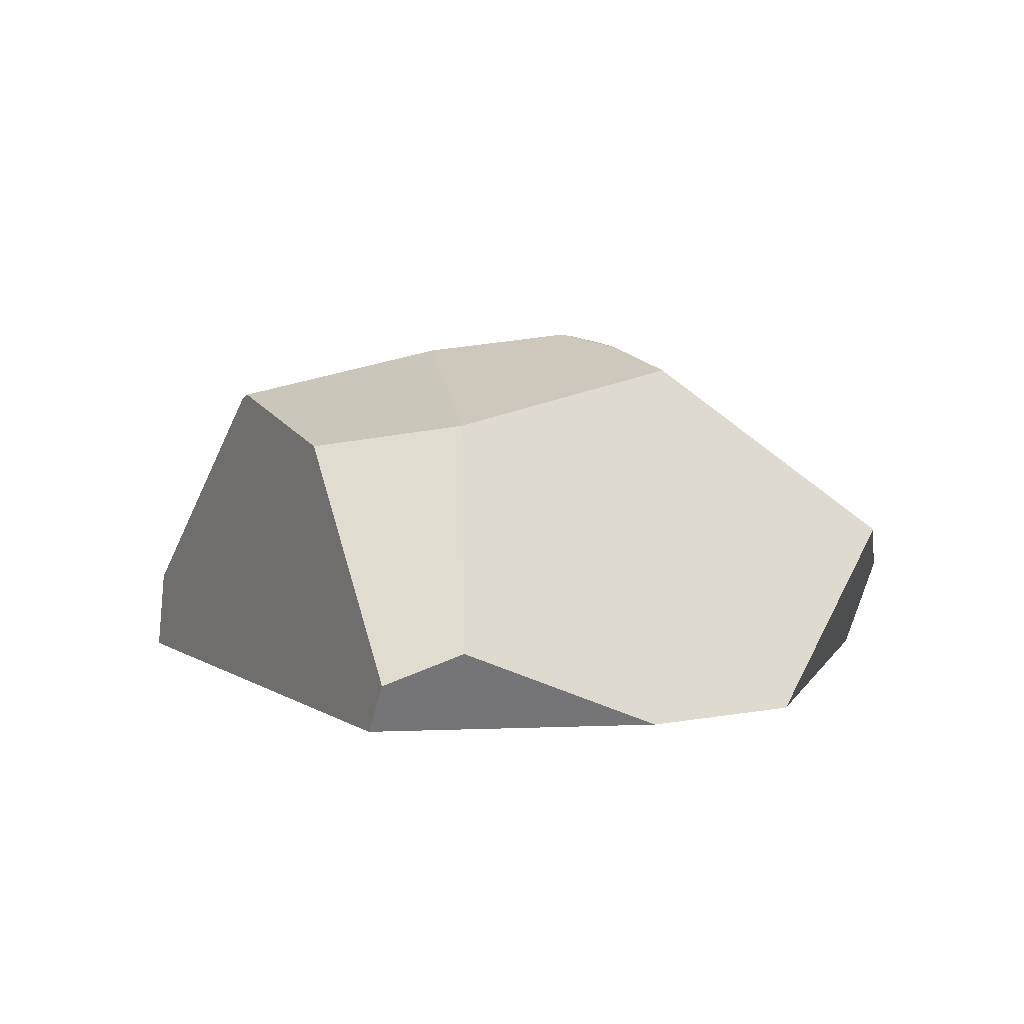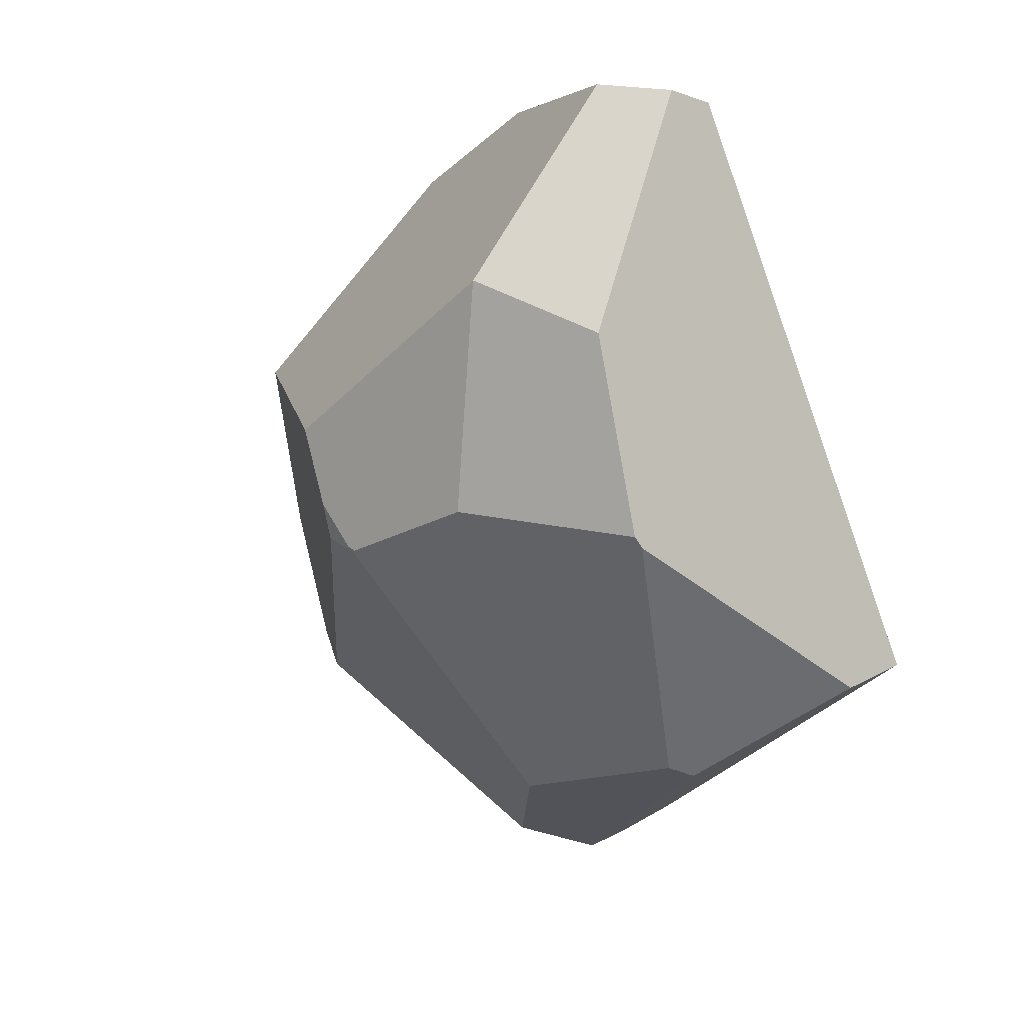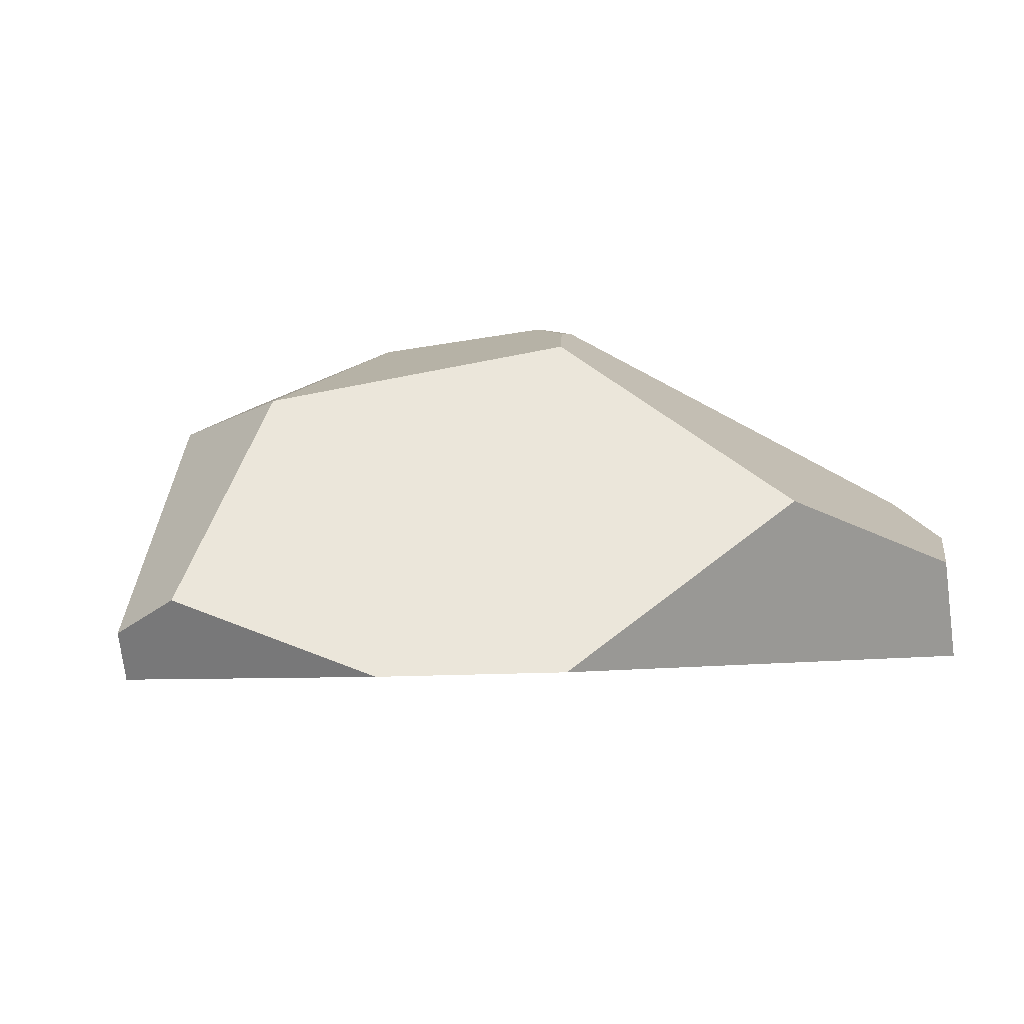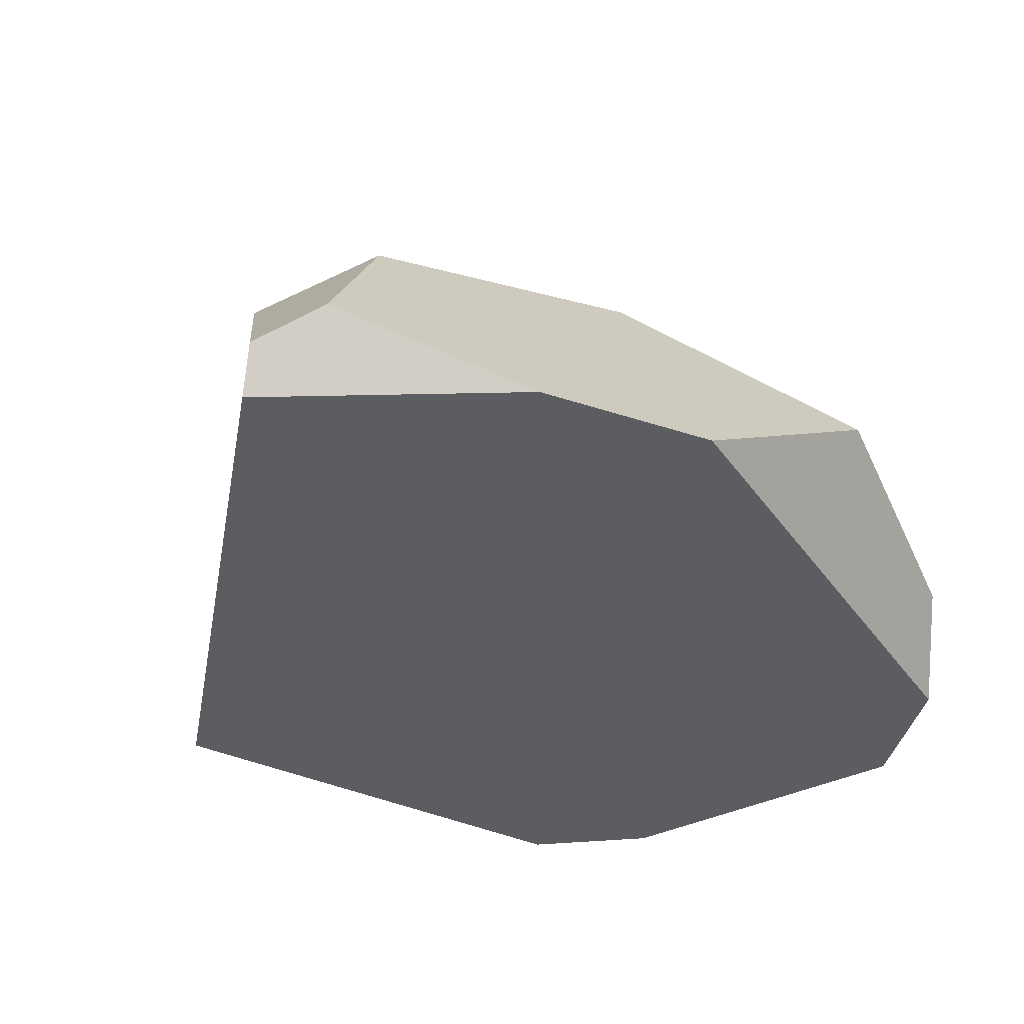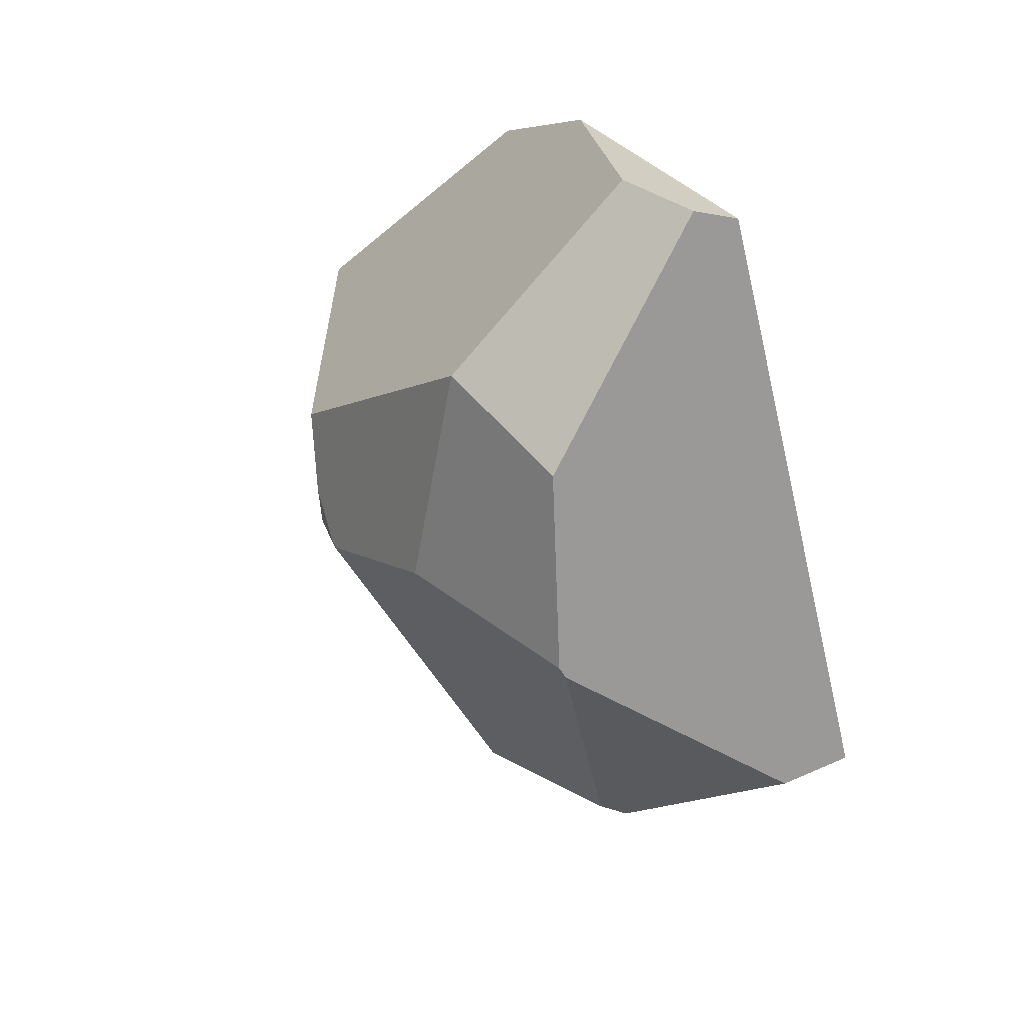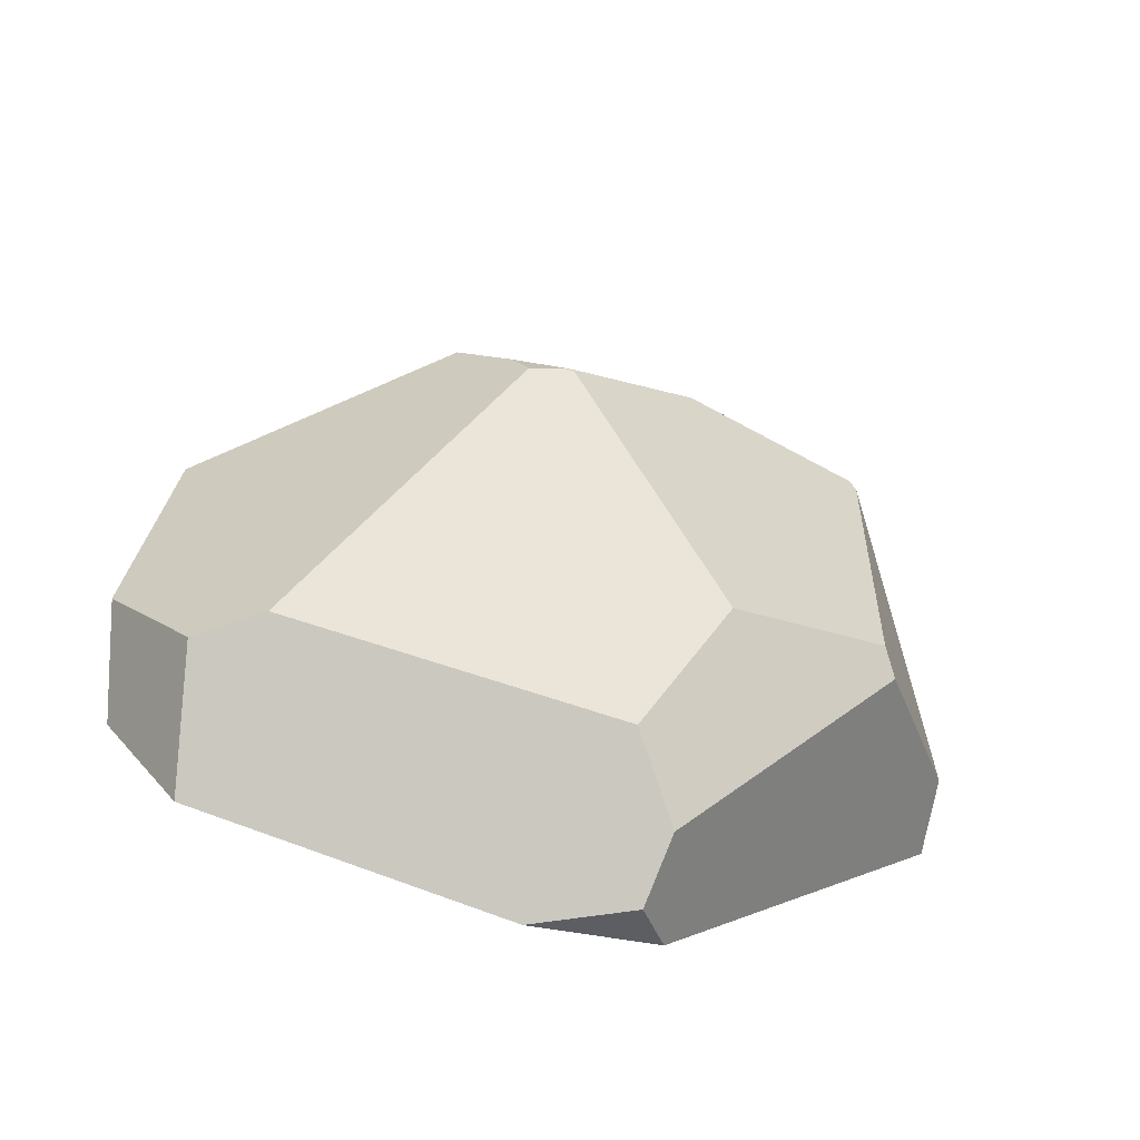
<metadata>
{"format":"obj","ext":"obj","renderer":"f3d","projection":"perspective","resolution":1024,"background":"white","views":[{"elev":1.0,"azim":3.8,"up":"+Y"},{"elev":33.2,"azim":-139.0,"up":"+Z"},{"elev":-5.9,"azim":41.9,"up":"+Y"},{"elev":-40.2,"azim":19.8,"up":"+Y"},{"elev":54.9,"azim":-124.1,"up":"+Z"},{"elev":-68.3,"azim":162.9,"up":"+Z"}]}
</metadata>
<code>
o Cube.004_Cube.001
v 110.3 10.8 25.7
v 110 10.83 25.65
v 111.5 10.52 25.47
v 122.1 3.231 25.78
v 104.6 0.4755 7.834
v 117.9 4.45 12.81
v 110.3 10.8 25.8
v 109.9 10.84 25.8
v 113.9 9.304 28.9
v 112.1 10.29 26.7
v 104.9 -1.474 42.09
v 107.5 -0.4256 41.91
v 98.34 8.375 30.26
v 105.2 10.07 29.19
v 107.1 7.073 36.88
v 107 7.067 36.89
v 101.8 6.366 36.34
v 103.7 7.73 15.58
v 104.3 2.805 8.785
v 106.2 5.215 10.3
v 93.32 1.163 21.94
v 98.1 8.251 29.84
v 97.08 5.784 18.49
v 97.67 6.615 19.07
v 122.9 1.539 17.03
v 120.1 2.929 12.67
v 104.3 -3.052 41.23
v 103.4 -1.116 8.939
v 118.3 -2.921 33.76
v 113.7 -3.079 38.17
v 107.9 -1.157 7.926
v 93.04 -1.636 21.58
v 119.1 -1.556 10.47
v 121.9 -1.885 14.95
f 24 23 21 22
f 14 15 9 10 7 8
f 8 7 1 2
f 16 15 14 13 17
f 7 10 3 1
f 20 18 2 1 3 6
f 28 5 31
f 30 12 11 27
f 12 16 17 11
f 19 23 24 18 20
f 2 18 24 22 13 14 8
f 32 27 11 17 13 22 21
f 10 9 4 25 26 6 3
f 29 34 25 4
f 25 34 33 26
f 26 33 31 5 19 20 6
f 16 12 30 29 4 9 15
f 21 23 19 5 28 32
f 31 33 34 29 30 27 32 28

</code>
